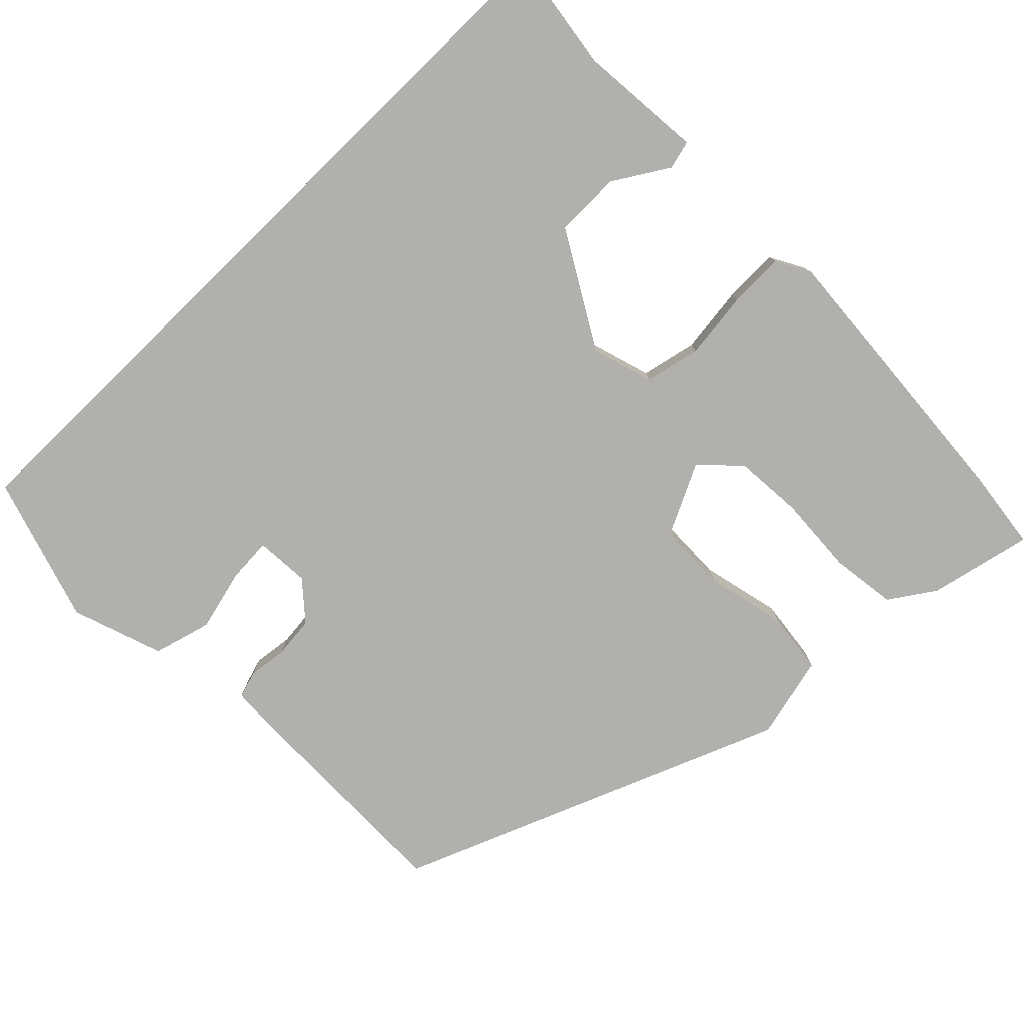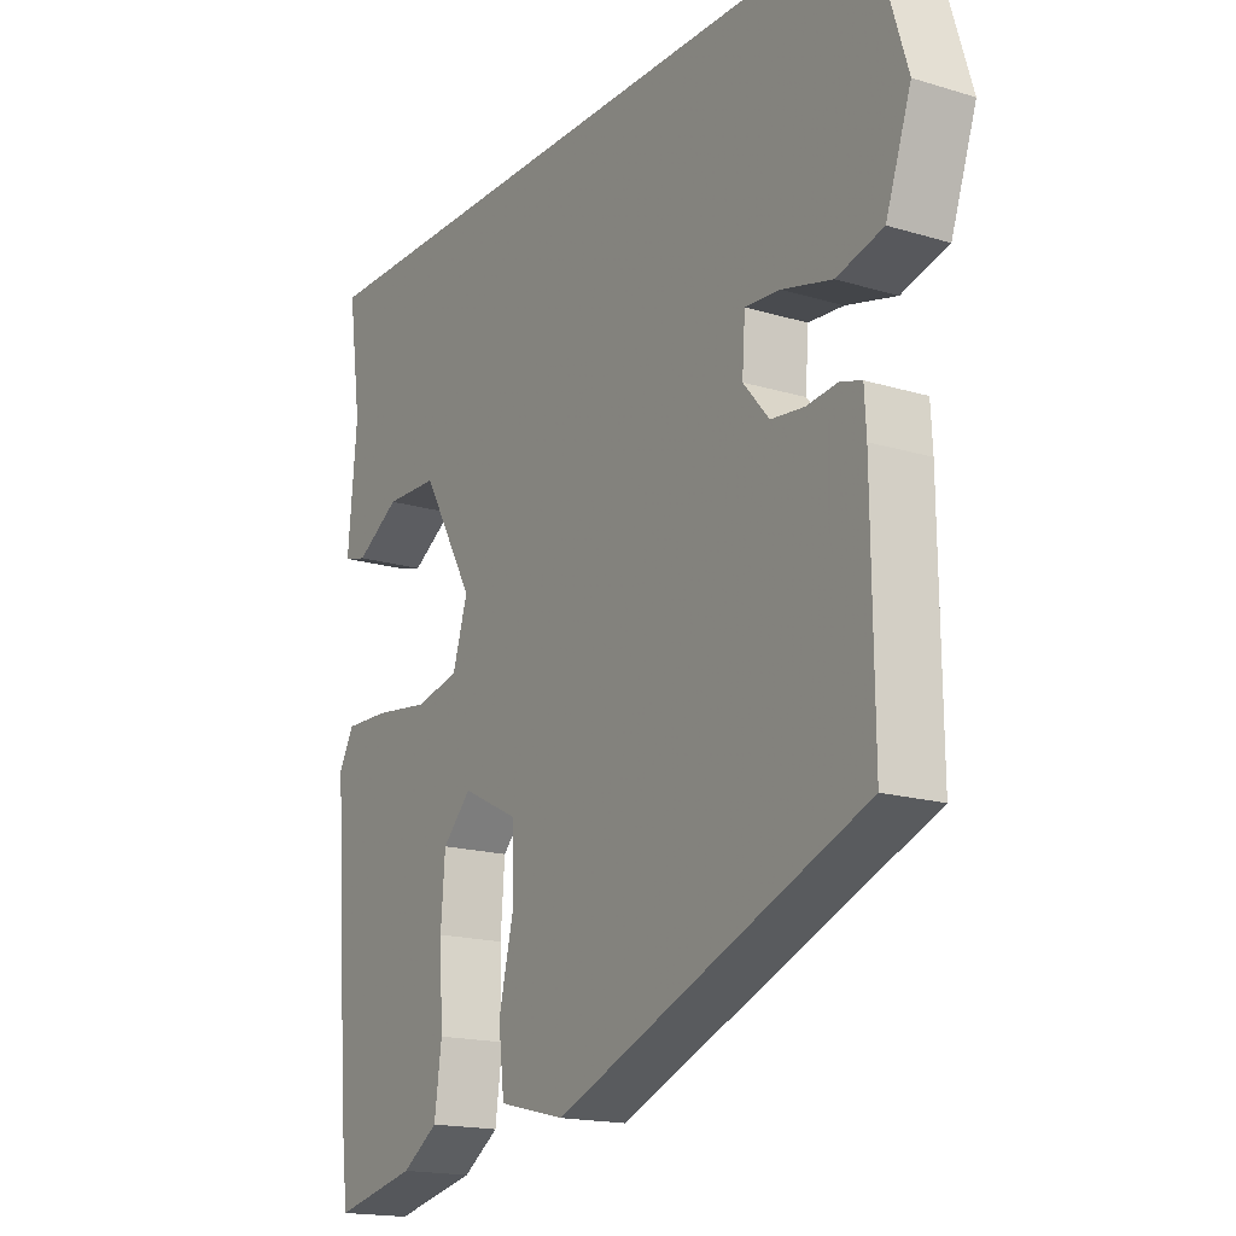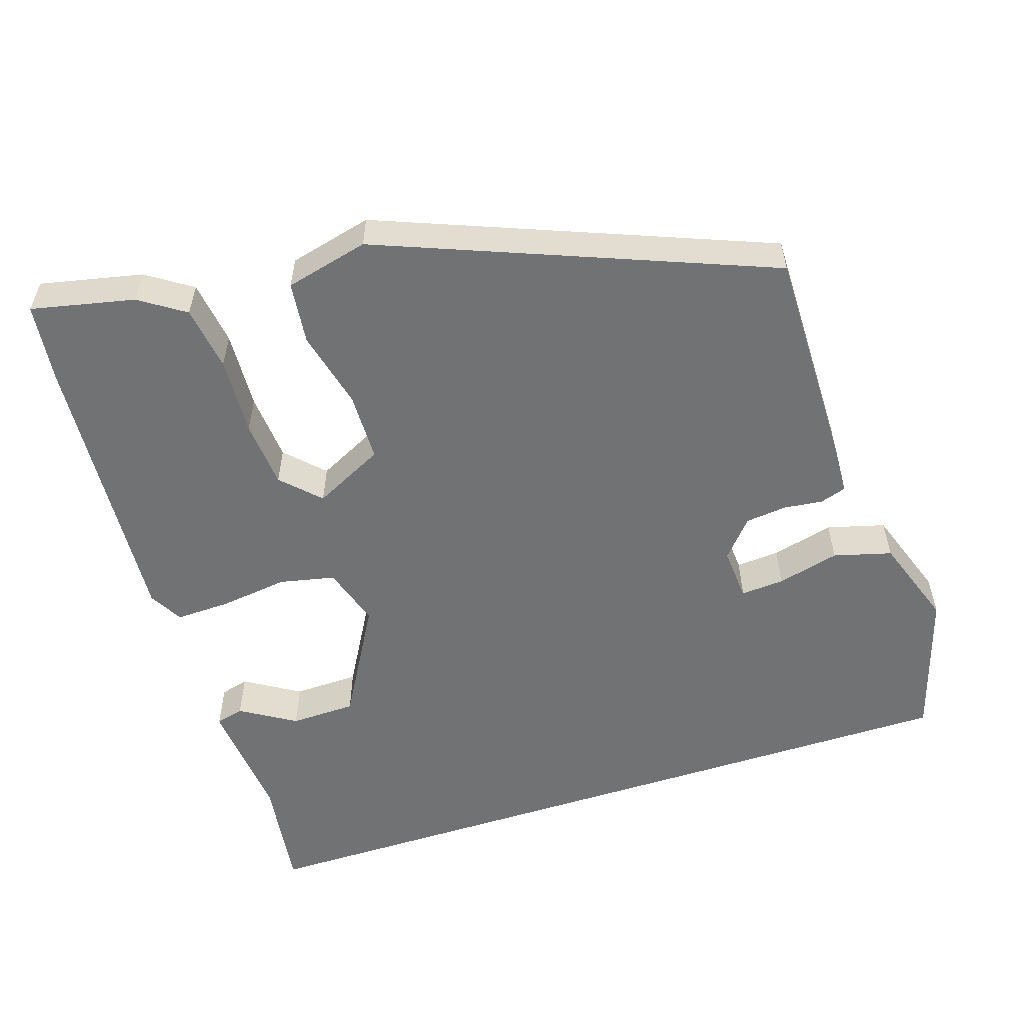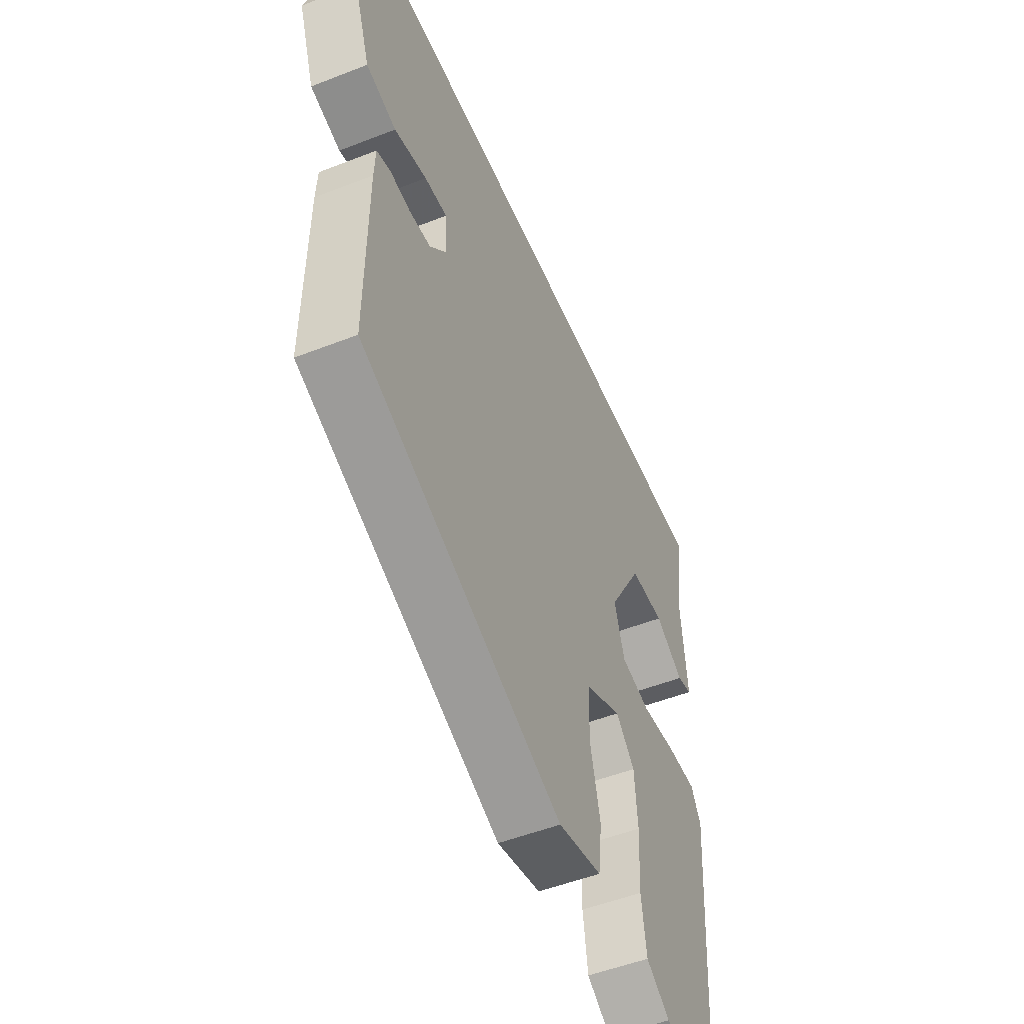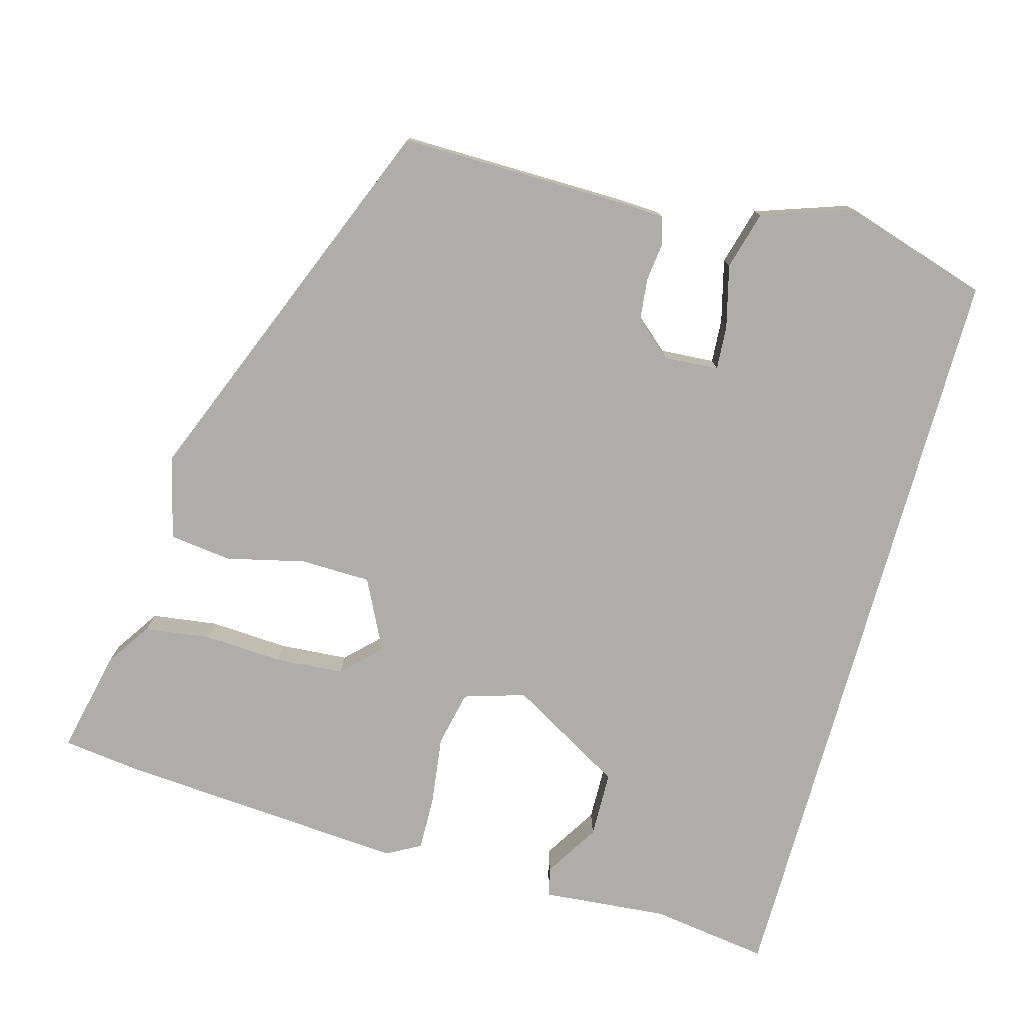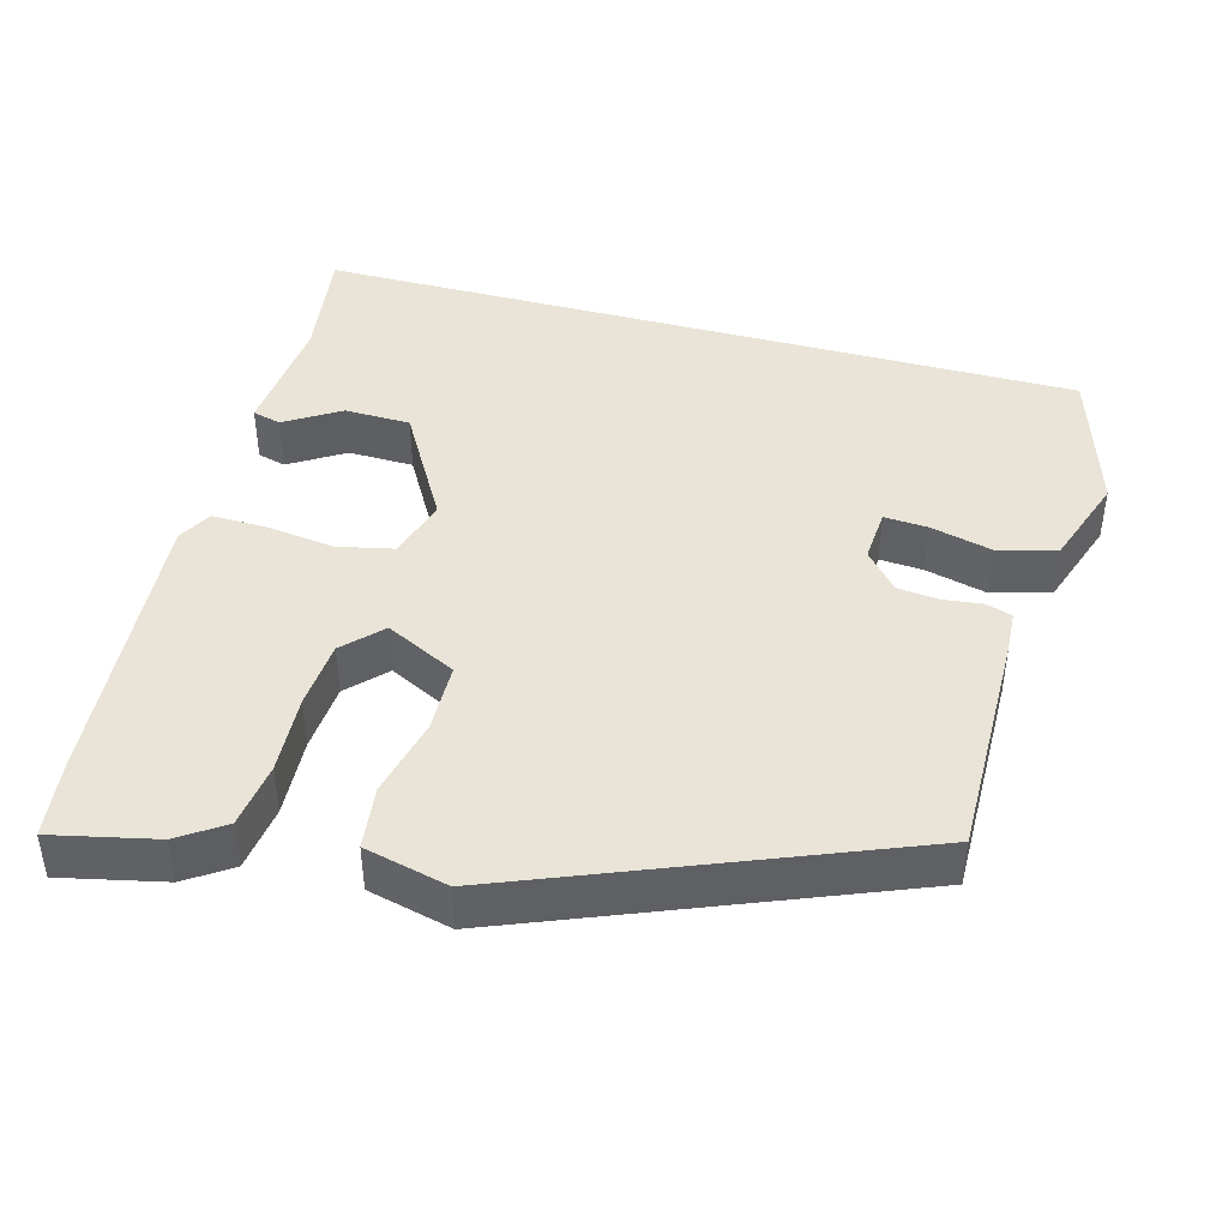
<metadata>
{"format":"obj","ext":"obj","renderer":"f3d","projection":"perspective","resolution":1024,"background":"white","views":[{"elev":-78.6,"azim":44.3,"up":"+Y"},{"elev":-17.2,"azim":-121.2,"up":"+Z"},{"elev":-55.4,"azim":-161.9,"up":"+Y"},{"elev":-51.4,"azim":-67.0,"up":"+Z"},{"elev":-77.3,"azim":-105.6,"up":"+Y"},{"elev":43.3,"azim":-164.8,"up":"+Y"}]}
</metadata>
<code>
v -0.483 0.07 0.5
v 0.539 0.07 0.5
v 0.517 0.07 0.343
v 0.532 0.07 0.177
v 0.494 0.07 0.167
v 0.421 0.07 0.212
v 0.333 0.07 0.21
v 0.246 0.07 0.058
v 0.271 0.07 -0.023
v 0.345 0.07 -0.039
v 0.435 0.07 -0.027
v 0.509 0.07 -0.025
v 0.534 0.07 -0.07
v 0.506 0.07 -0.452
v 0.493 0.07 -0.558
v 0.356 0.07 -0.528
v 0.296 0.07 -0.488
v 0.284 0.07 -0.401
v 0.29 0.07 -0.296
v 0.283 0.07 -0.205
v 0.235 0.07 -0.156
v 0.141 0.07 -0.203
v 0.139 0.07 -0.296
v 0.164 0.07 -0.401
v 0.154 0.07 -0.484
v 0.043 0.07 -0.511
v -0.469 0.07 -0.307
v -0.466 0.07 -0.002
v -0.463 0.07 0.055
v -0.428 0.07 0.066
v -0.376 0.07 0.06
v -0.321 0.07 0.066
v -0.278 0.07 0.116
v -0.283 0.07 0.188
v -0.341 0.07 0.184
v -0.424 0.07 0.163
v -0.501 0.07 0.184
v -0.543 0.07 0.305
v -0.483 0 0.5
v 0.539 0 0.5
v 0.517 0 0.343
v 0.532 0 0.177
v 0.494 0 0.167
v 0.421 0 0.212
v 0.333 0 0.21
v 0.246 0 0.058
v 0.271 0 -0.023
v 0.345 0 -0.039
v 0.435 0 -0.027
v 0.509 0 -0.025
v 0.534 0 -0.07
v 0.506 0 -0.452
v 0.493 0 -0.558
v 0.356 0 -0.528
v 0.296 0 -0.488
v 0.284 0 -0.401
v 0.29 0 -0.296
v 0.283 0 -0.205
v 0.235 0 -0.156
v 0.141 0 -0.203
v 0.139 0 -0.296
v 0.164 0 -0.401
v 0.154 0 -0.484
v 0.043 0 -0.511
v -0.469 0 -0.307
v -0.466 0 -0.002
v -0.463 0 0.055
v -0.428 0 0.066
v -0.376 0 0.06
v -0.321 0 0.066
v -0.278 0 0.116
v -0.283 0 0.188
v -0.341 0 0.184
v -0.424 0 0.163
v -0.501 0 0.184
v -0.543 0 0.305
f 38 1 2
f 37 38 2
f 36 37 2
f 35 36 2
f 34 35 2 3
f 33 34 3
f 32 33 3
f 29 30 31
f 28 29 31
f 27 28 31
f 26 27 31
f 25 26 31
f 24 25 31
f 23 24 31
f 22 23 31 32
f 21 22 32
f 17 18 19
f 16 17 19
f 15 16 19
f 14 15 19
f 13 14 19
f 12 13 19
f 11 12 19
f 10 11 19
f 9 10 19 20
f 8 9 20 21
f 3 4 5 6
f 3 6 7
f 32 3 7
f 8 21 32
f 7 8 32
f 40 39 76
f 40 76 75
f 40 75 74
f 40 74 73
f 41 40 73 72
f 41 72 71
f 41 71 70
f 69 68 67
f 69 67 66
f 69 66 65
f 69 65 64
f 69 64 63
f 69 63 62
f 69 62 61
f 70 69 61 60
f 70 60 59
f 57 56 55
f 57 55 54
f 57 54 53
f 57 53 52
f 57 52 51
f 57 51 50
f 57 50 49
f 57 49 48
f 58 57 48 47
f 59 58 47 46
f 44 43 42 41
f 45 44 41
f 45 41 70
f 70 59 46
f 70 46 45
f 1 39 40 2
f 2 40 41 3
f 3 41 42 4
f 4 42 43 5
f 5 43 44 6
f 6 44 45 7
f 7 45 46 8
f 8 46 47 9
f 9 47 48 10
f 10 48 49 11
f 11 49 50 12
f 12 50 51 13
f 13 51 52 14
f 14 52 53 15
f 15 53 54 16
f 16 54 55 17
f 17 55 56 18
f 18 56 57 19
f 19 57 58 20
f 20 58 59 21
f 21 59 60 22
f 22 60 61 23
f 23 61 62 24
f 24 62 63 25
f 25 63 64 26
f 26 64 65 27
f 27 65 66 28
f 28 66 67 29
f 29 67 68 30
f 30 68 69 31
f 31 69 70 32
f 32 70 71 33
f 33 71 72 34
f 34 72 73 35
f 35 73 74 36
f 36 74 75 37
f 37 75 76 38
f 38 76 39 1

</code>
